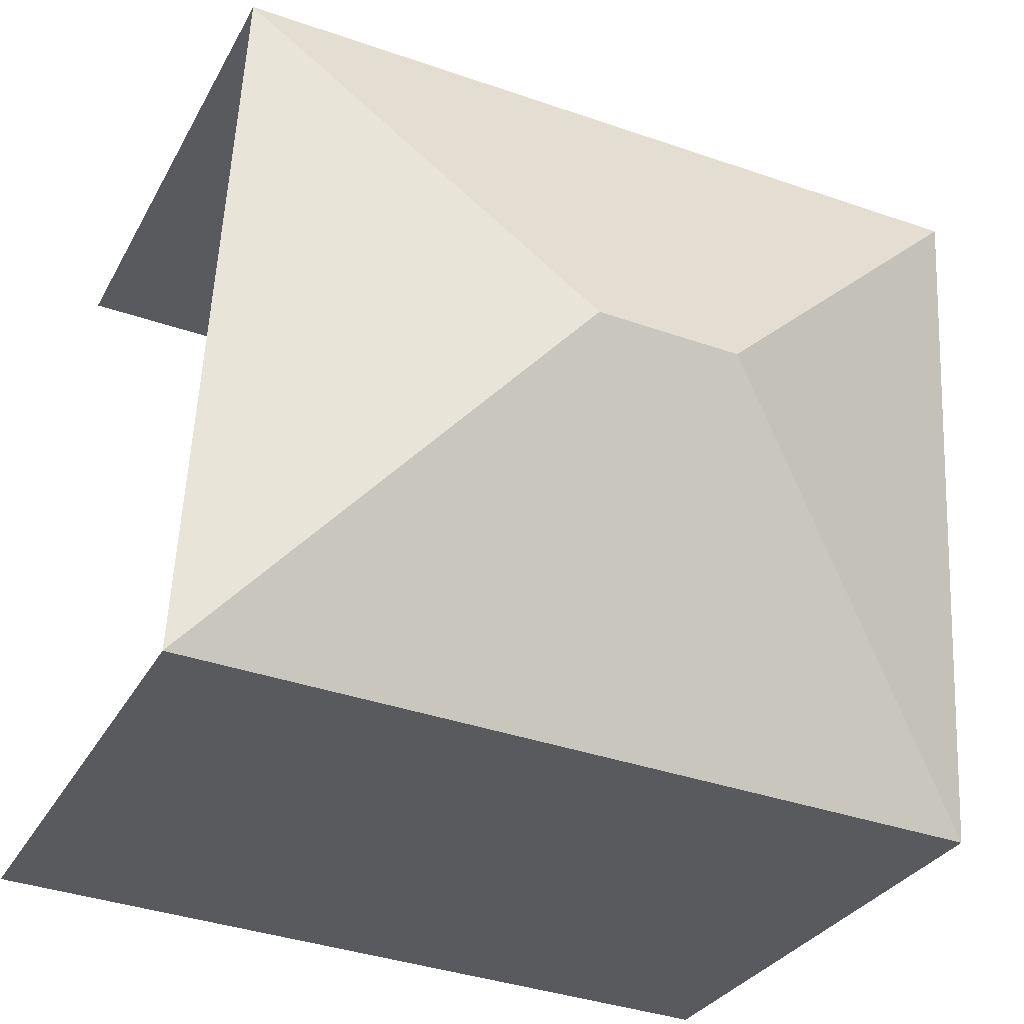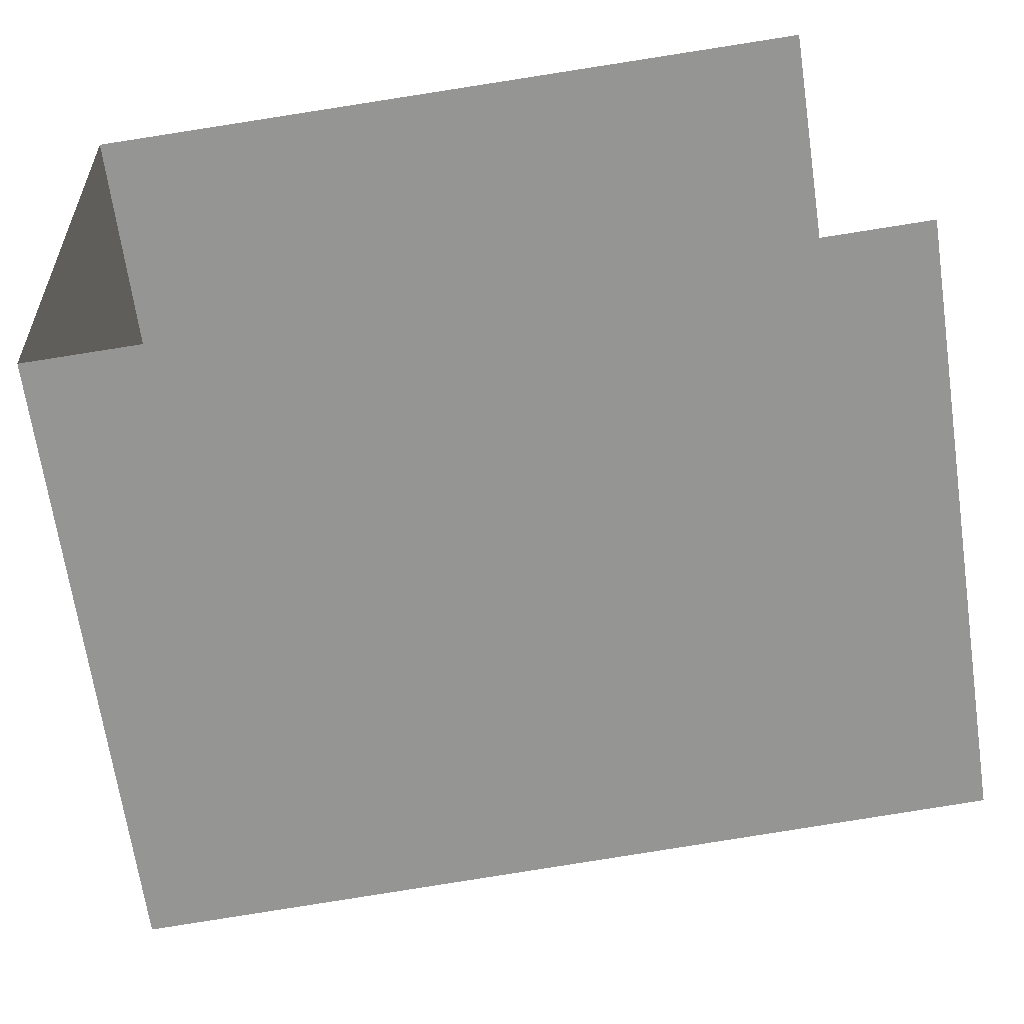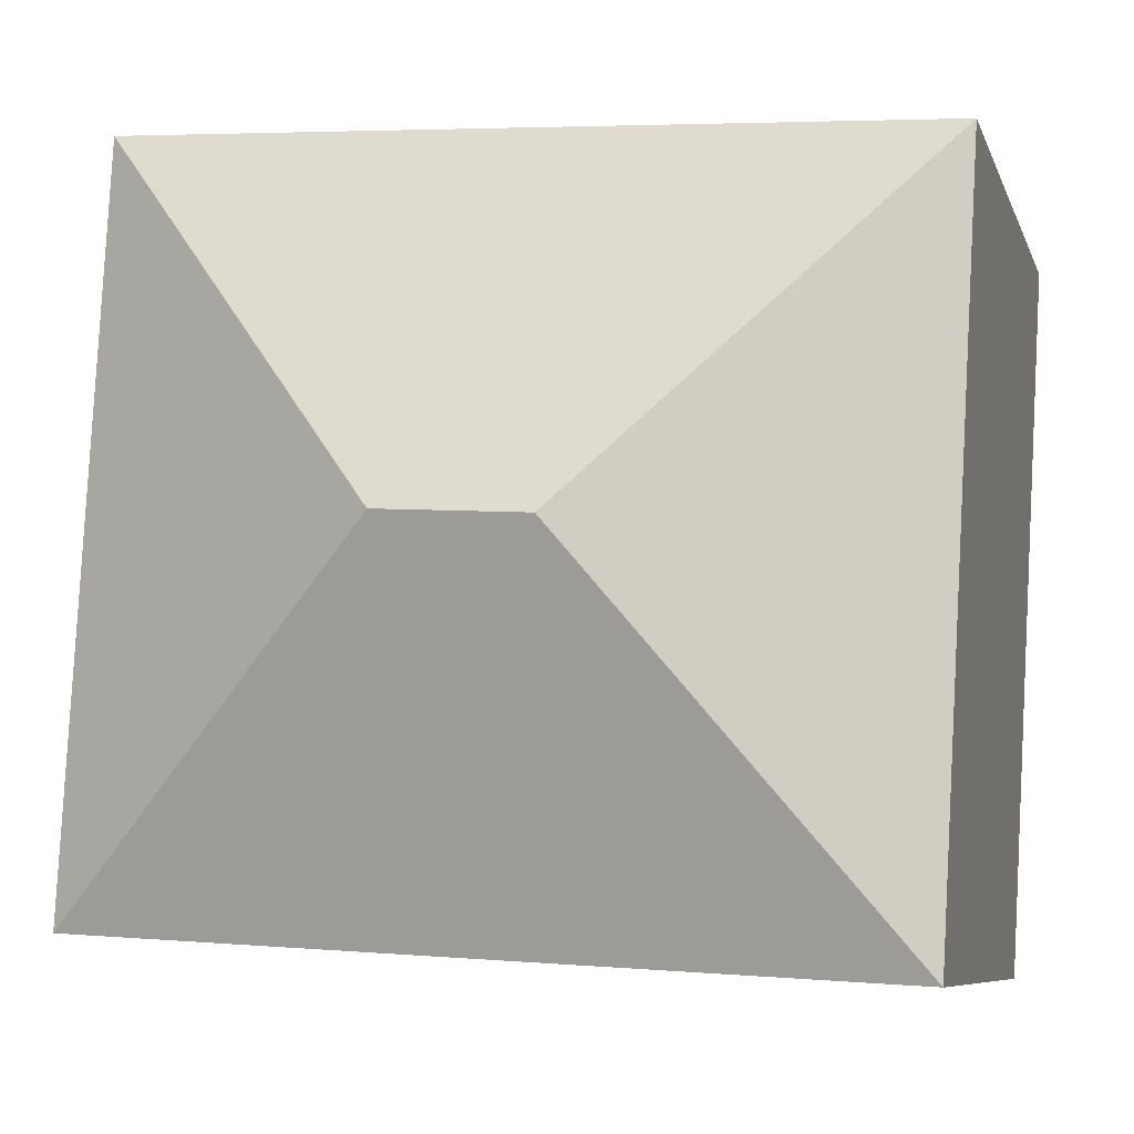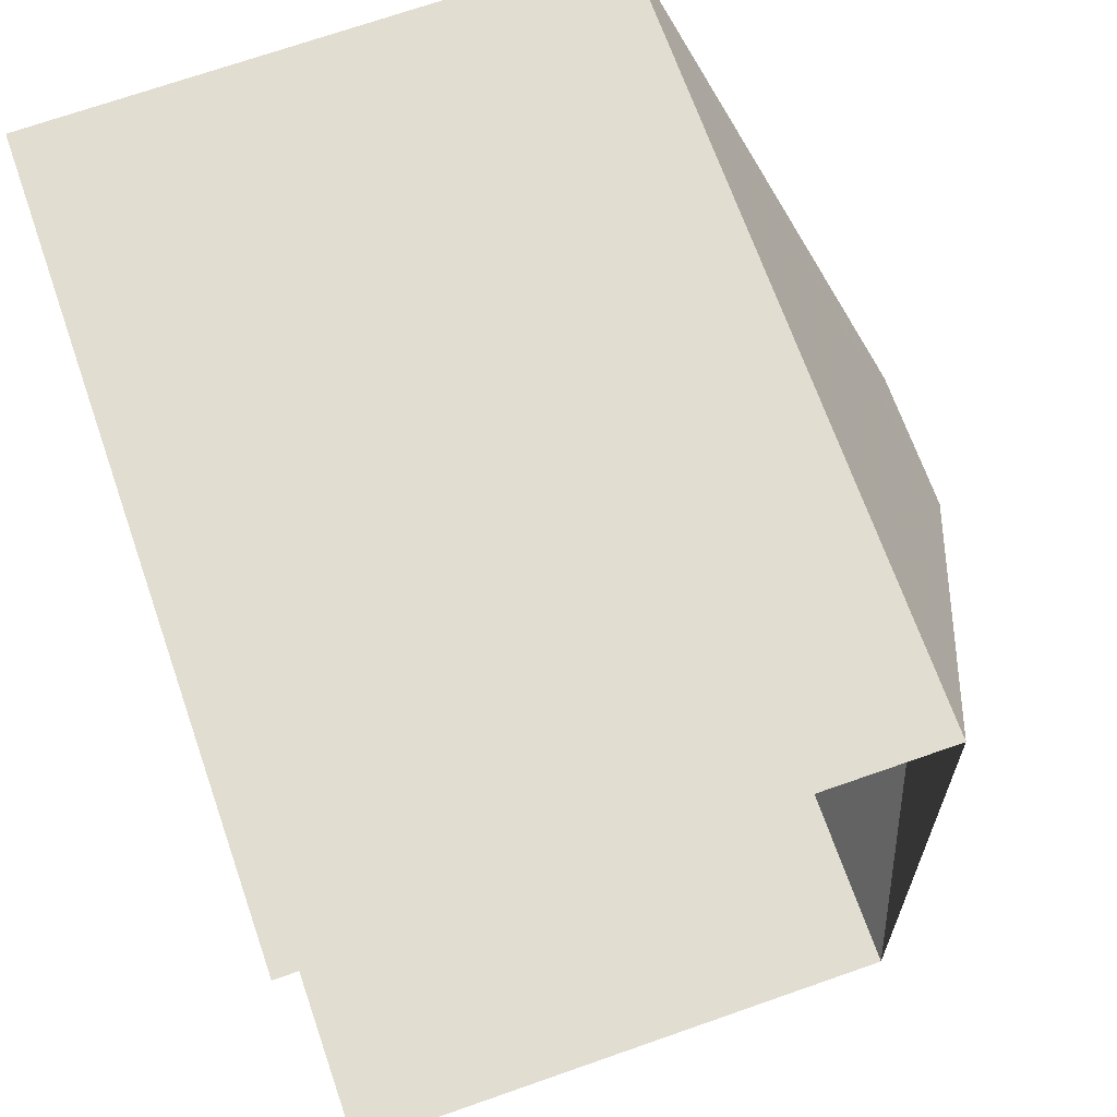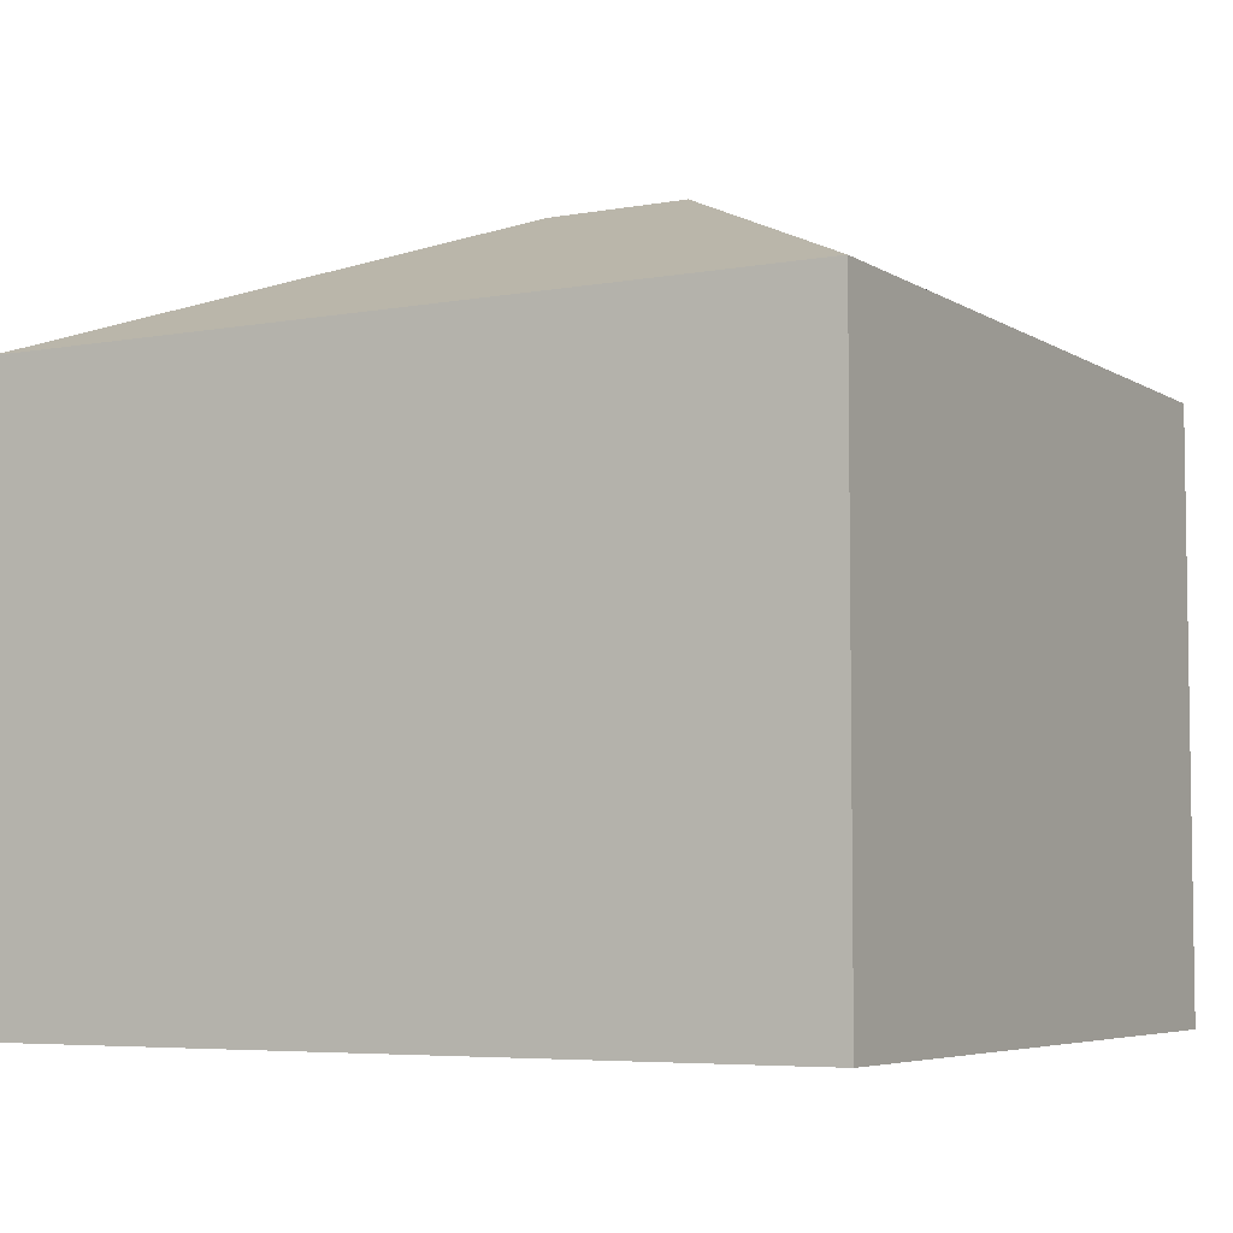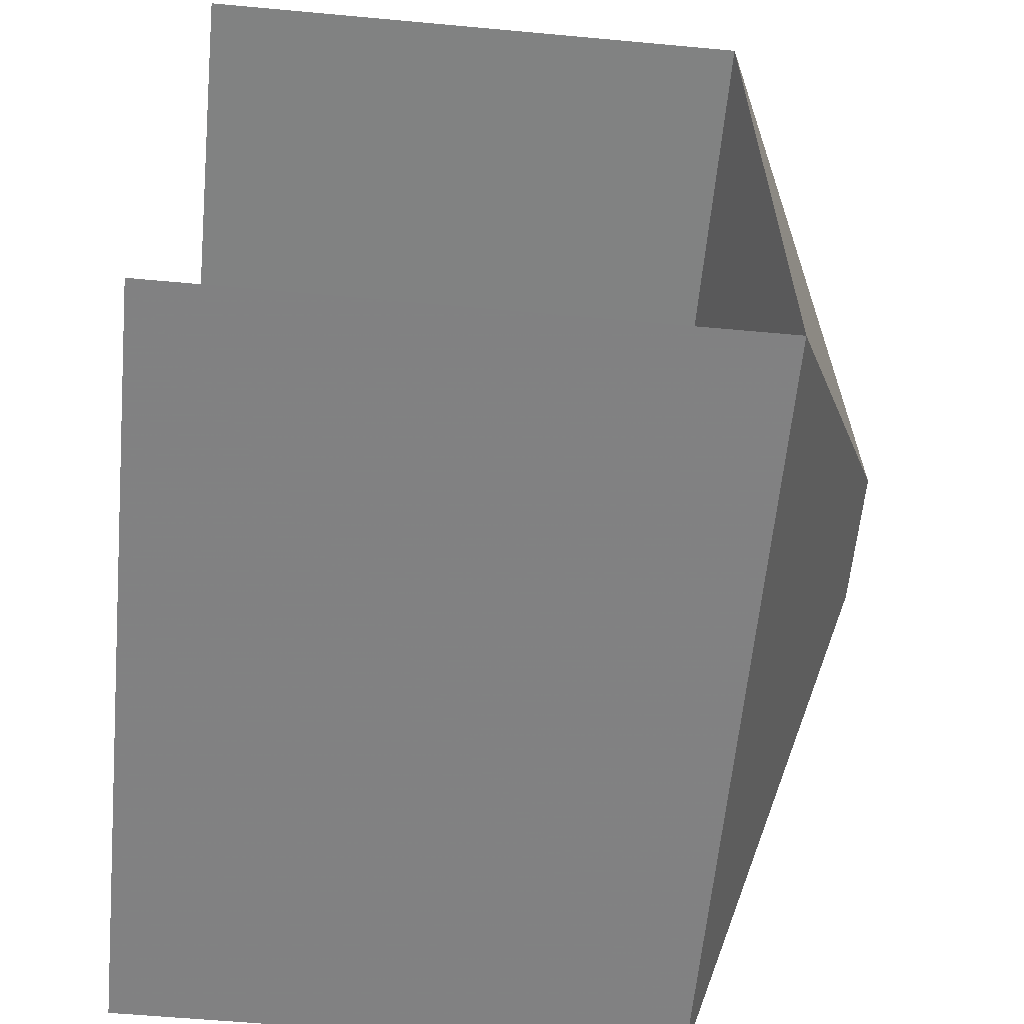
<metadata>
{"format":"obj","ext":"obj","renderer":"f3d","projection":"perspective","resolution":1024,"background":"white","views":[{"elev":-29.8,"azim":-23.6,"up":"+Y"},{"elev":-66.5,"azim":-171.7,"up":"+Y"},{"elev":-7.7,"azim":14.8,"up":"+Y"},{"elev":71.2,"azim":-109.2,"up":"+Y"},{"elev":-5.5,"azim":26.4,"up":"+Z"},{"elev":-57.3,"azim":-95.5,"up":"+Y"}]}
</metadata>
<code>
v -3.722e+05 -1.054e+05 24.07
v -3.722e+05 -1.054e+05 24.07
v -3.722e+05 -1.054e+05 24.07
v -3.722e+05 -1.054e+05 24.07
v -3.722e+05 -1.054e+05 31.37
v -3.722e+05 -1.054e+05 31.37
v -3.722e+05 -1.054e+05 33.34
v -3.722e+05 -1.054e+05 33.34
v -3.722e+05 -1.054e+05 31.37
v -3.722e+05 -1.054e+05 31.37
f 1 2 3
f 1 4 2
f 6 2 4
f 10 6 4
f 5 6 7
f 8 5 7
f 8 9 5
f 7 6 10
f 7 9 8
f 7 10 9
f 5 3 2
f 6 5 2
f 5 1 3
f 5 9 1
f 9 4 1
f 9 10 4

</code>
